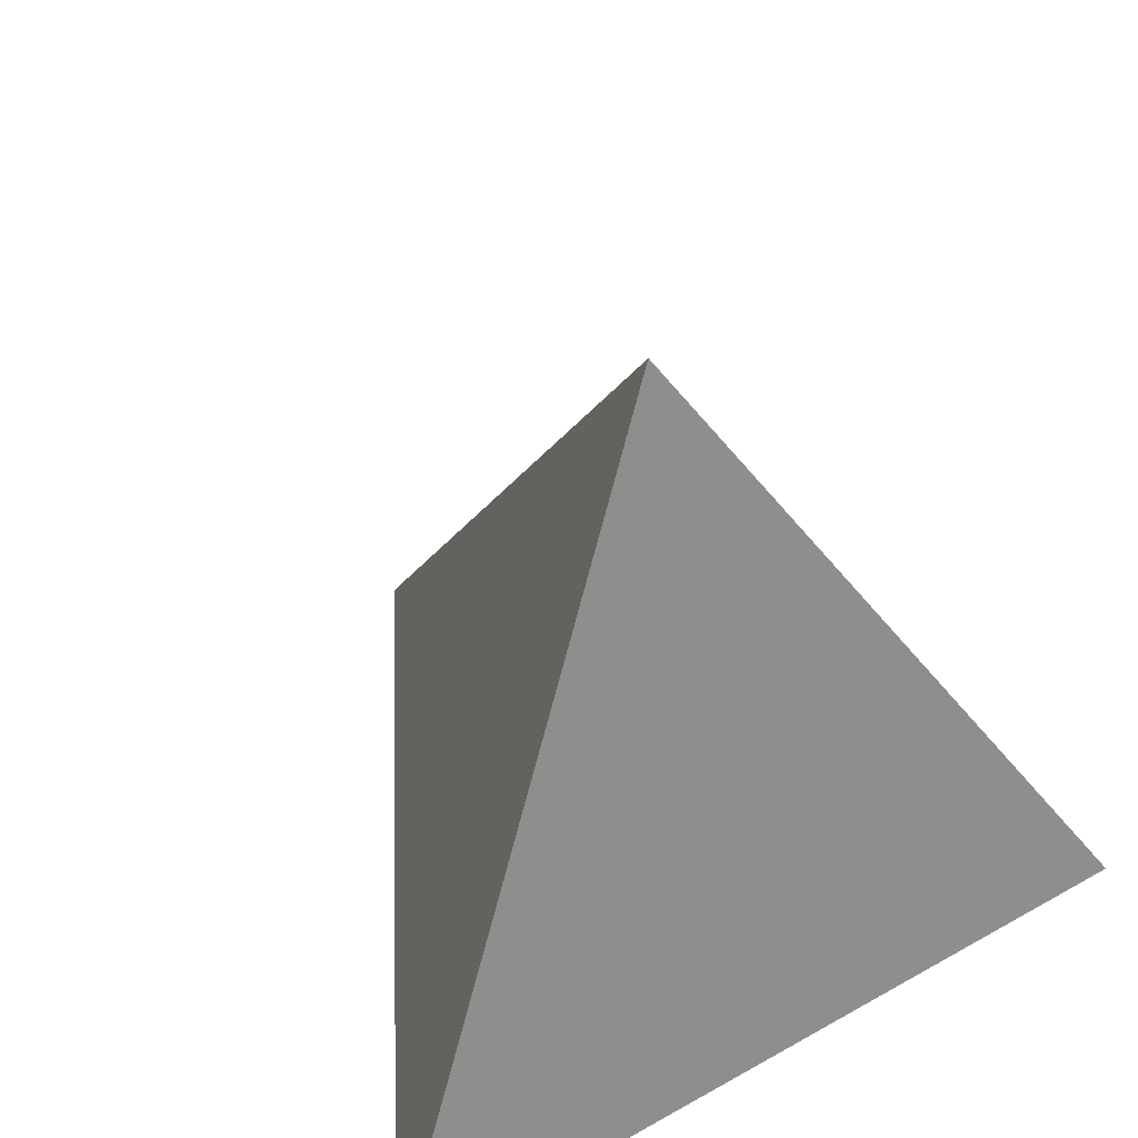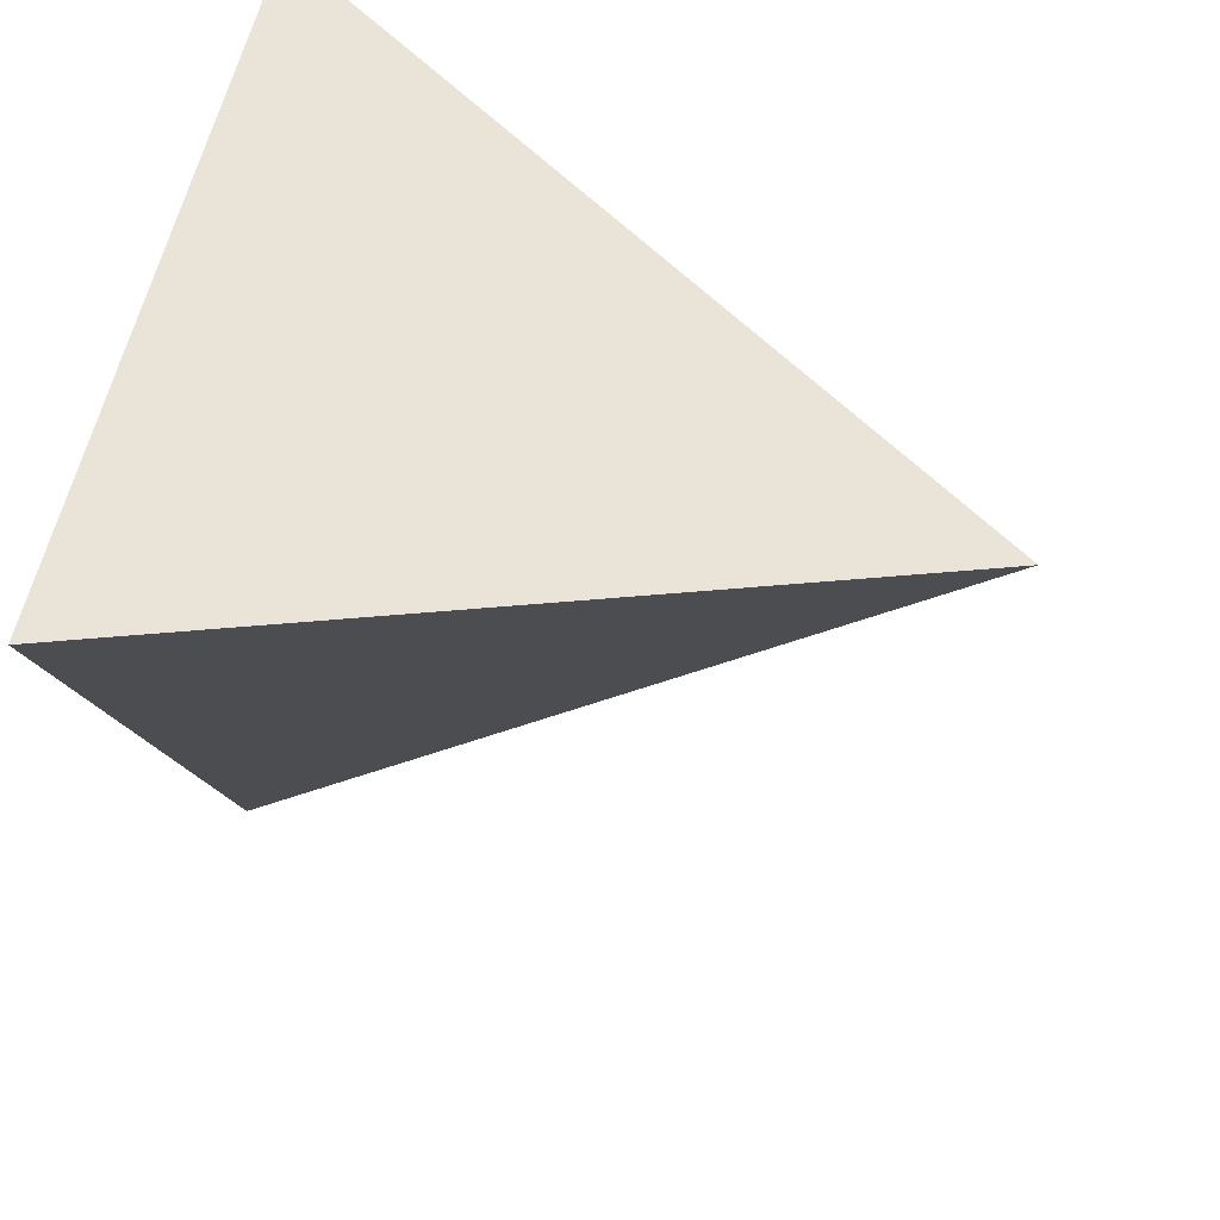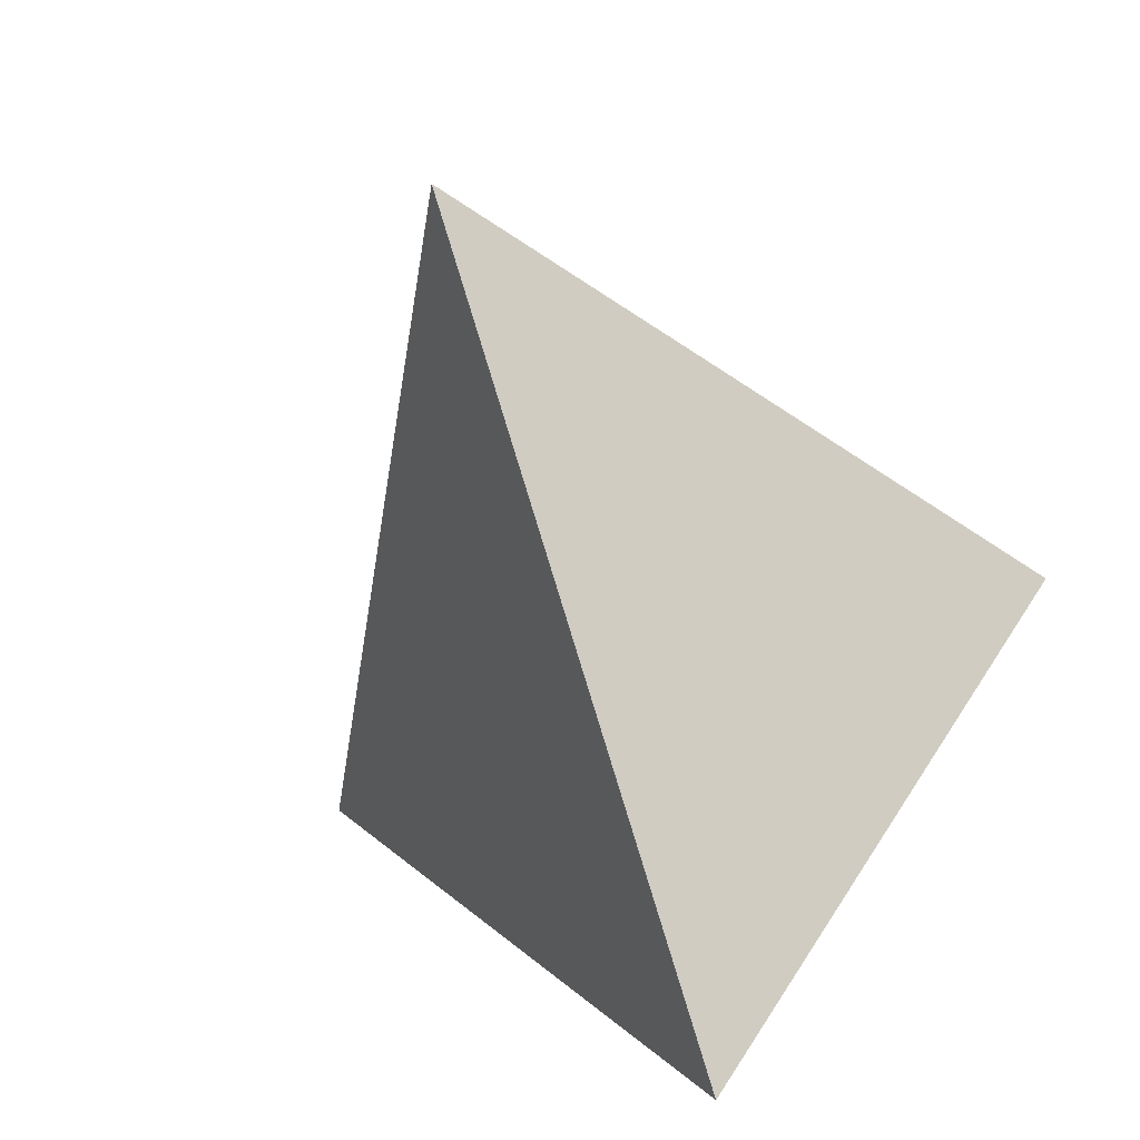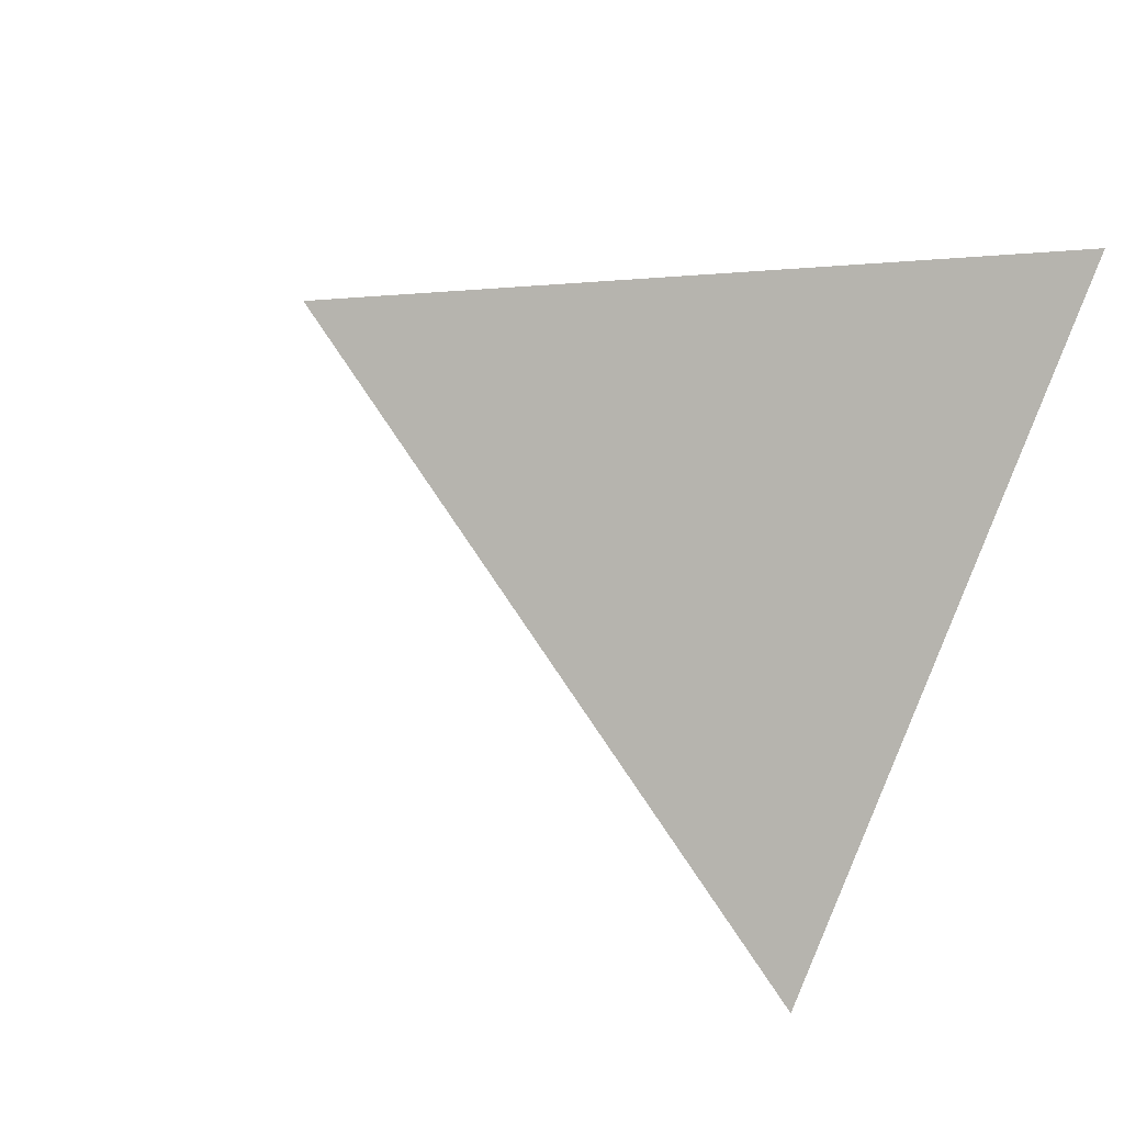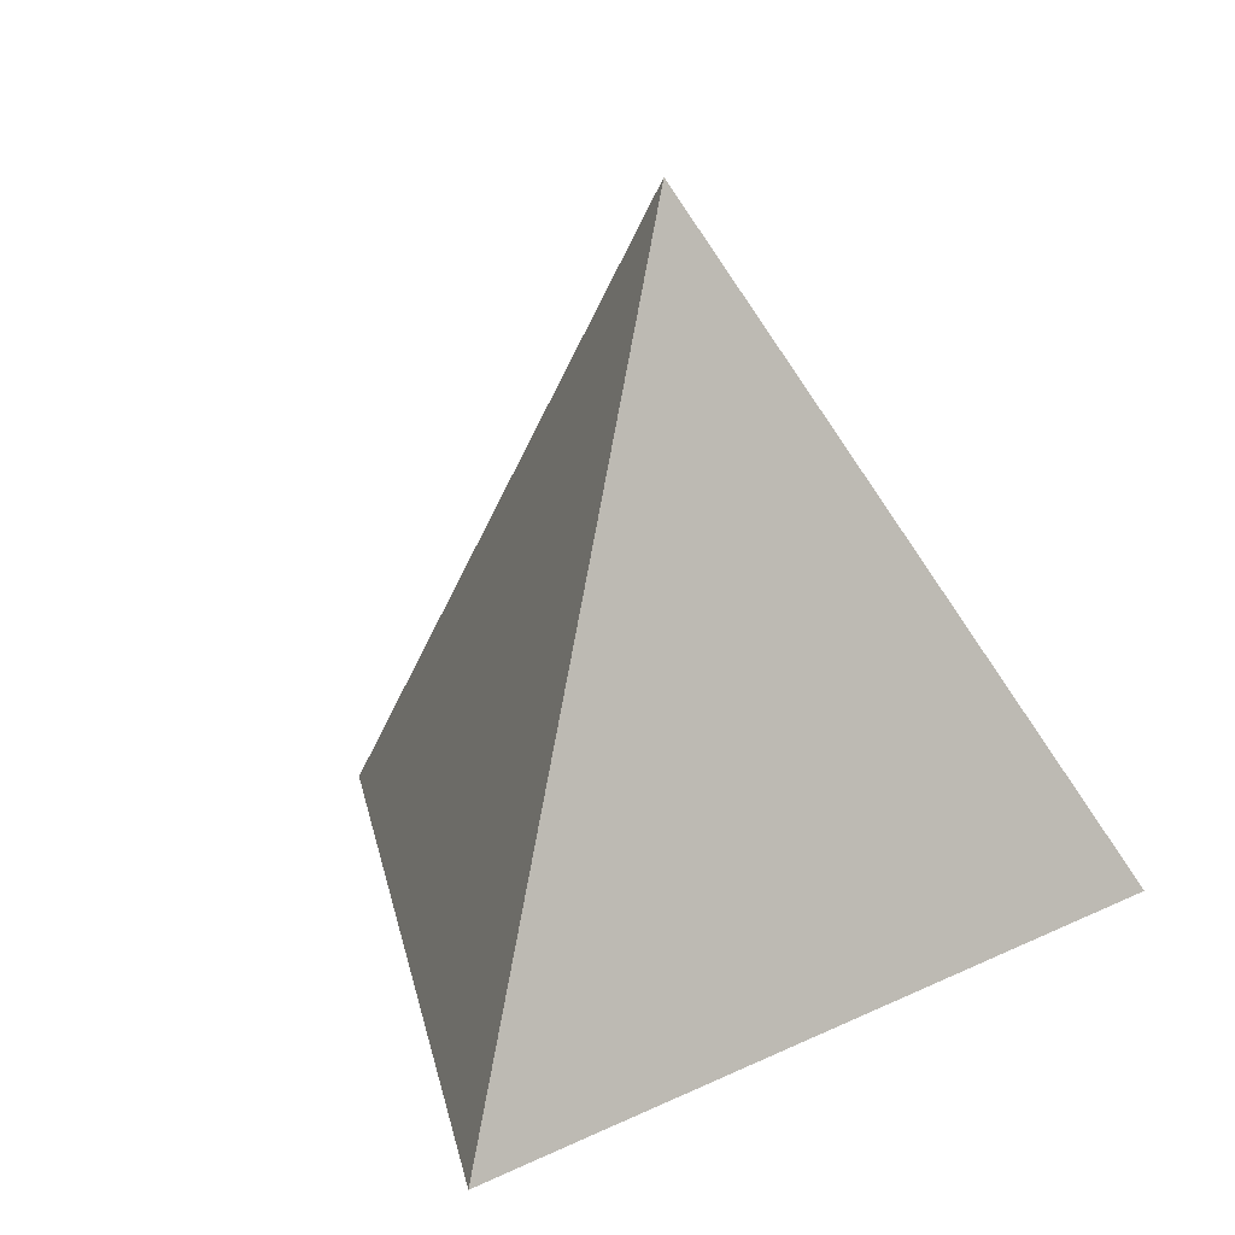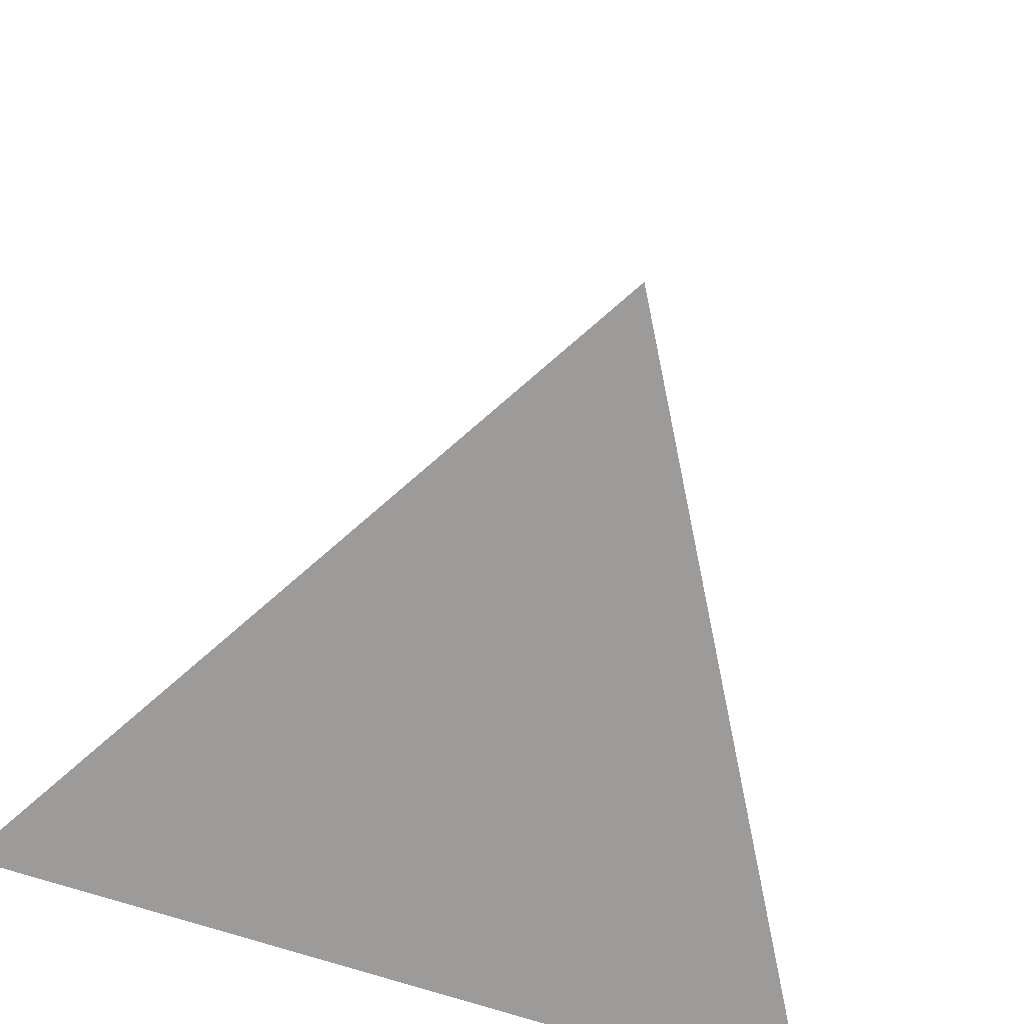
<metadata>
{"format":"obj","ext":"obj","renderer":"f3d","projection":"perspective","resolution":1024,"background":"white","views":[{"elev":47.0,"azim":-32.6,"up":"+Y"},{"elev":48.3,"azim":99.1,"up":"+Z"},{"elev":-63.5,"azim":-159.3,"up":"+Z"},{"elev":-25.1,"azim":-141.2,"up":"+Z"},{"elev":20.7,"azim":-160.7,"up":"+Y"},{"elev":-69.8,"azim":161.7,"up":"+Y"}]}
</metadata>
<code>
o Cube.002
v 0 -0.9375 -1.5
v 1.299 -0.9375 0.75
v 0 1.312 0
v -1.299 -0.9375 0.75
f 2 3 4
f 1 3 2
f 4 3 1
f 1 2 4

</code>
